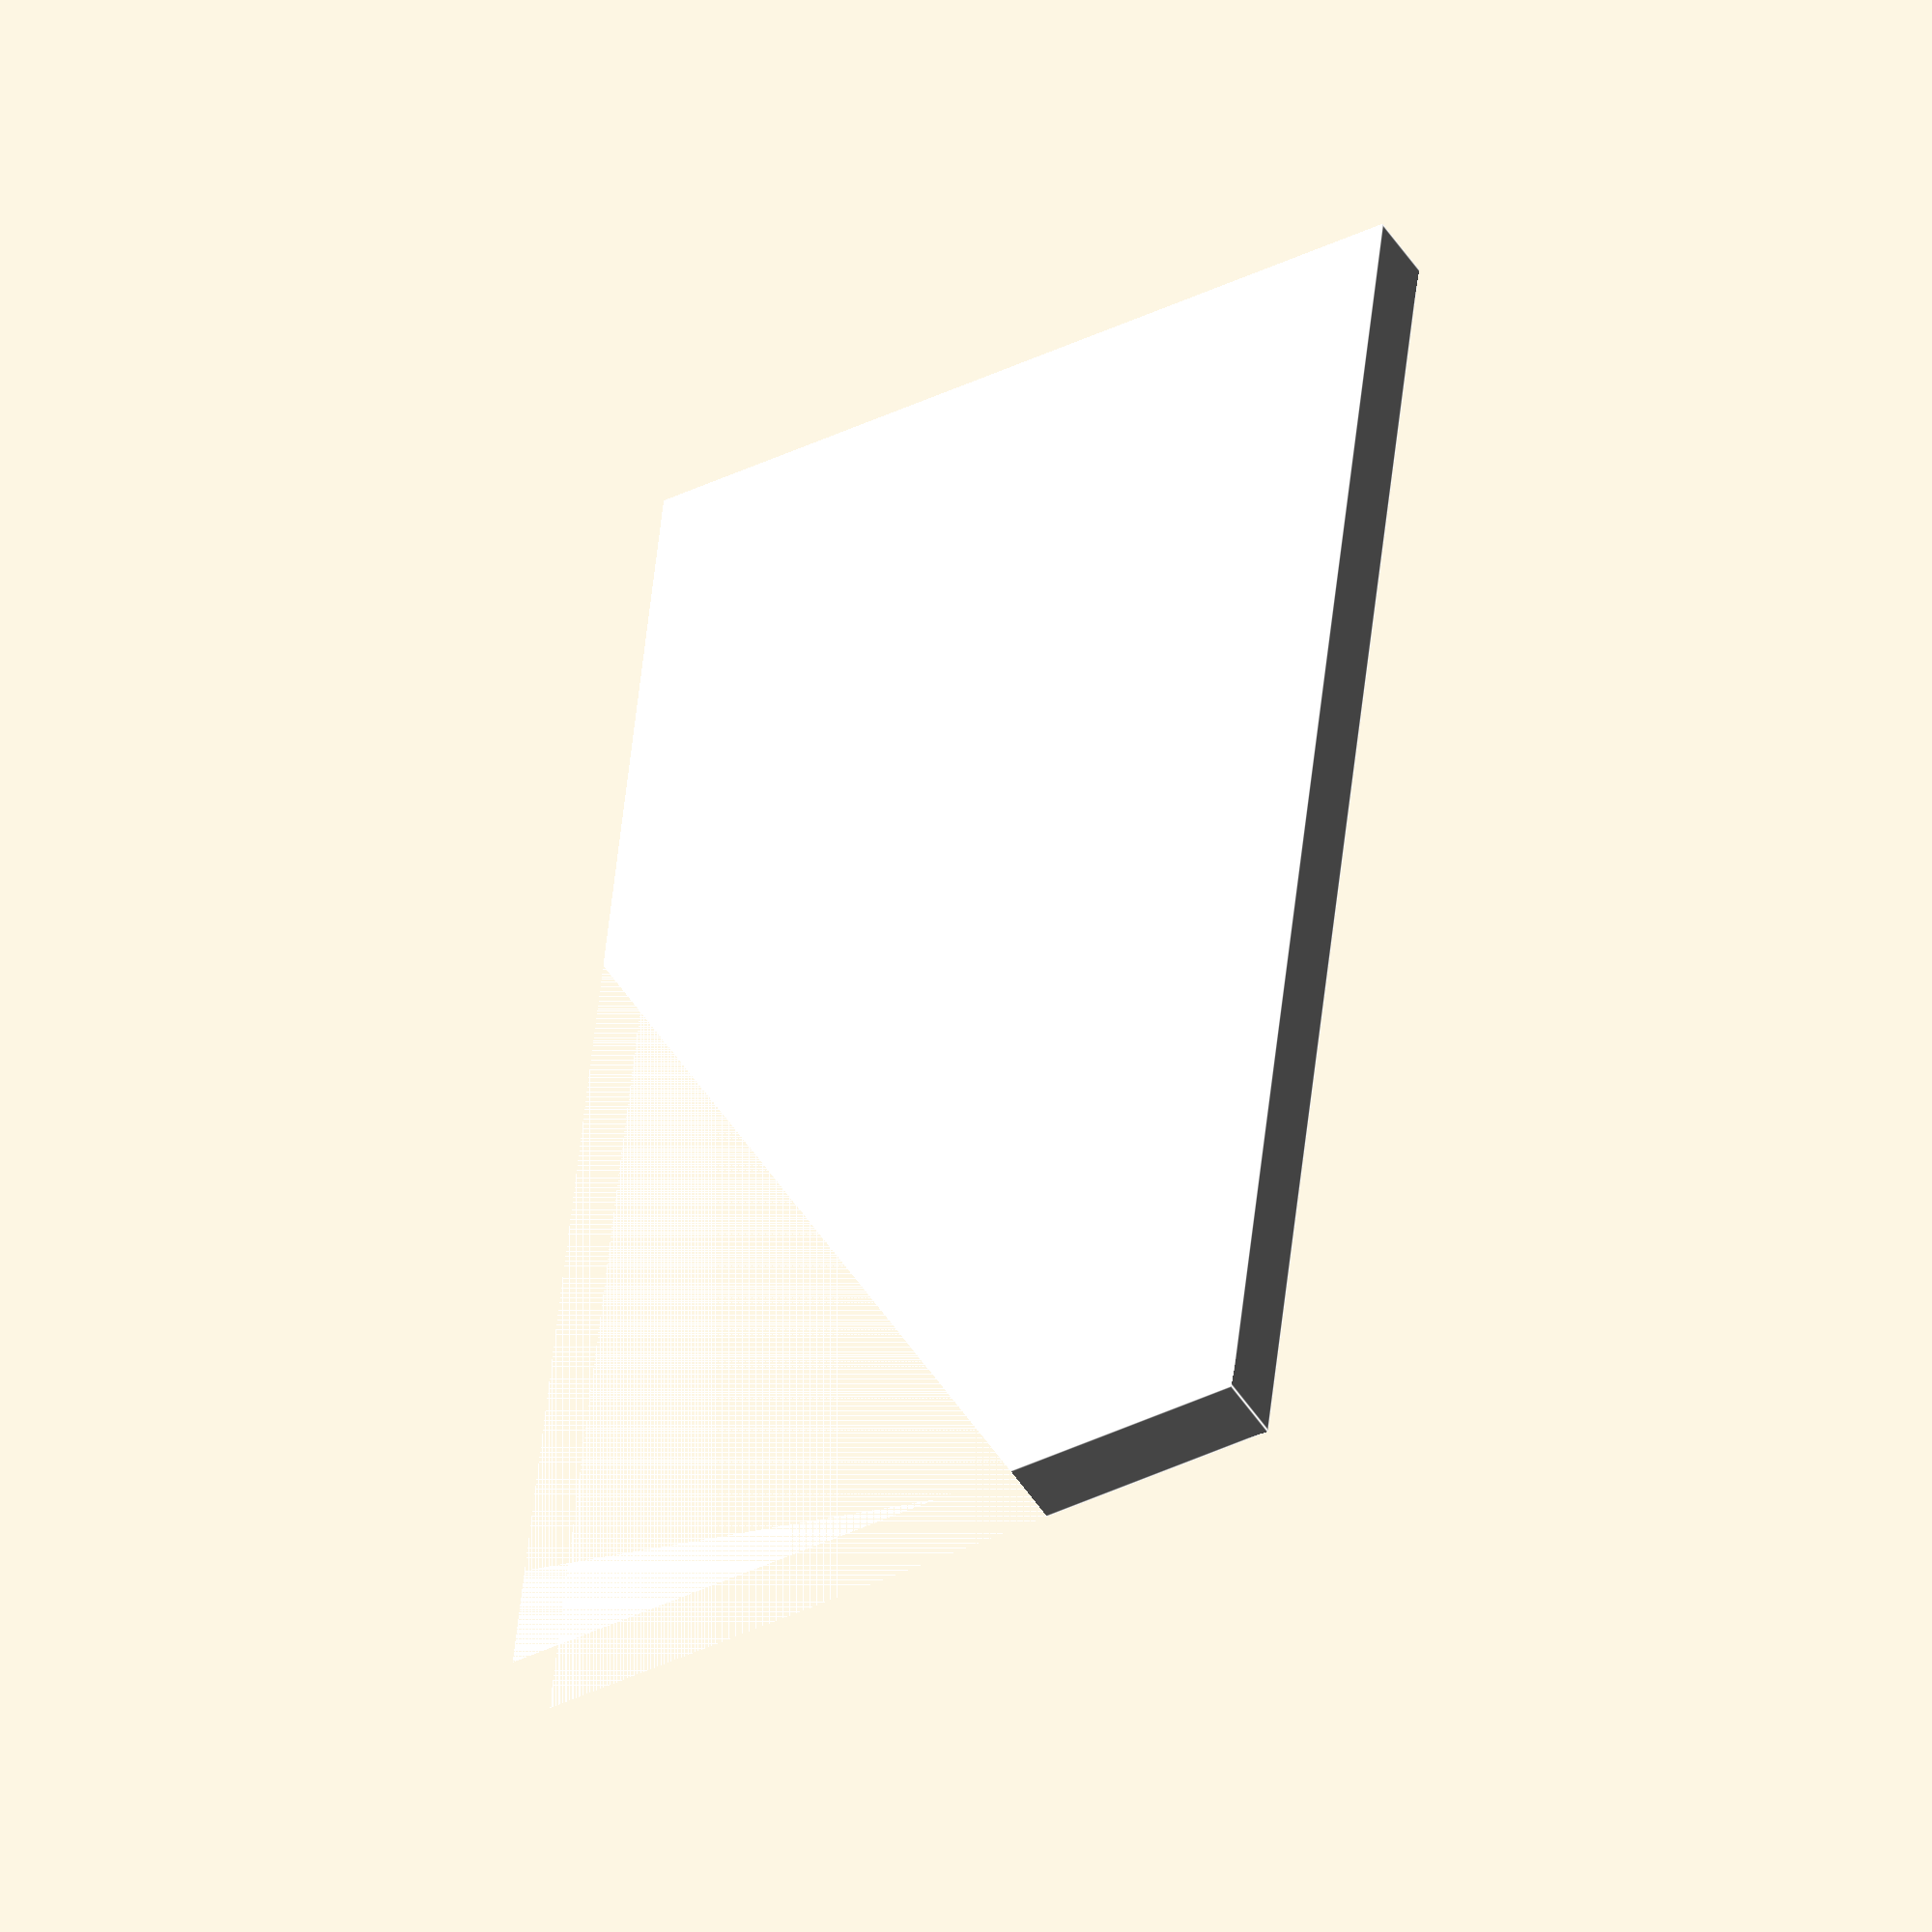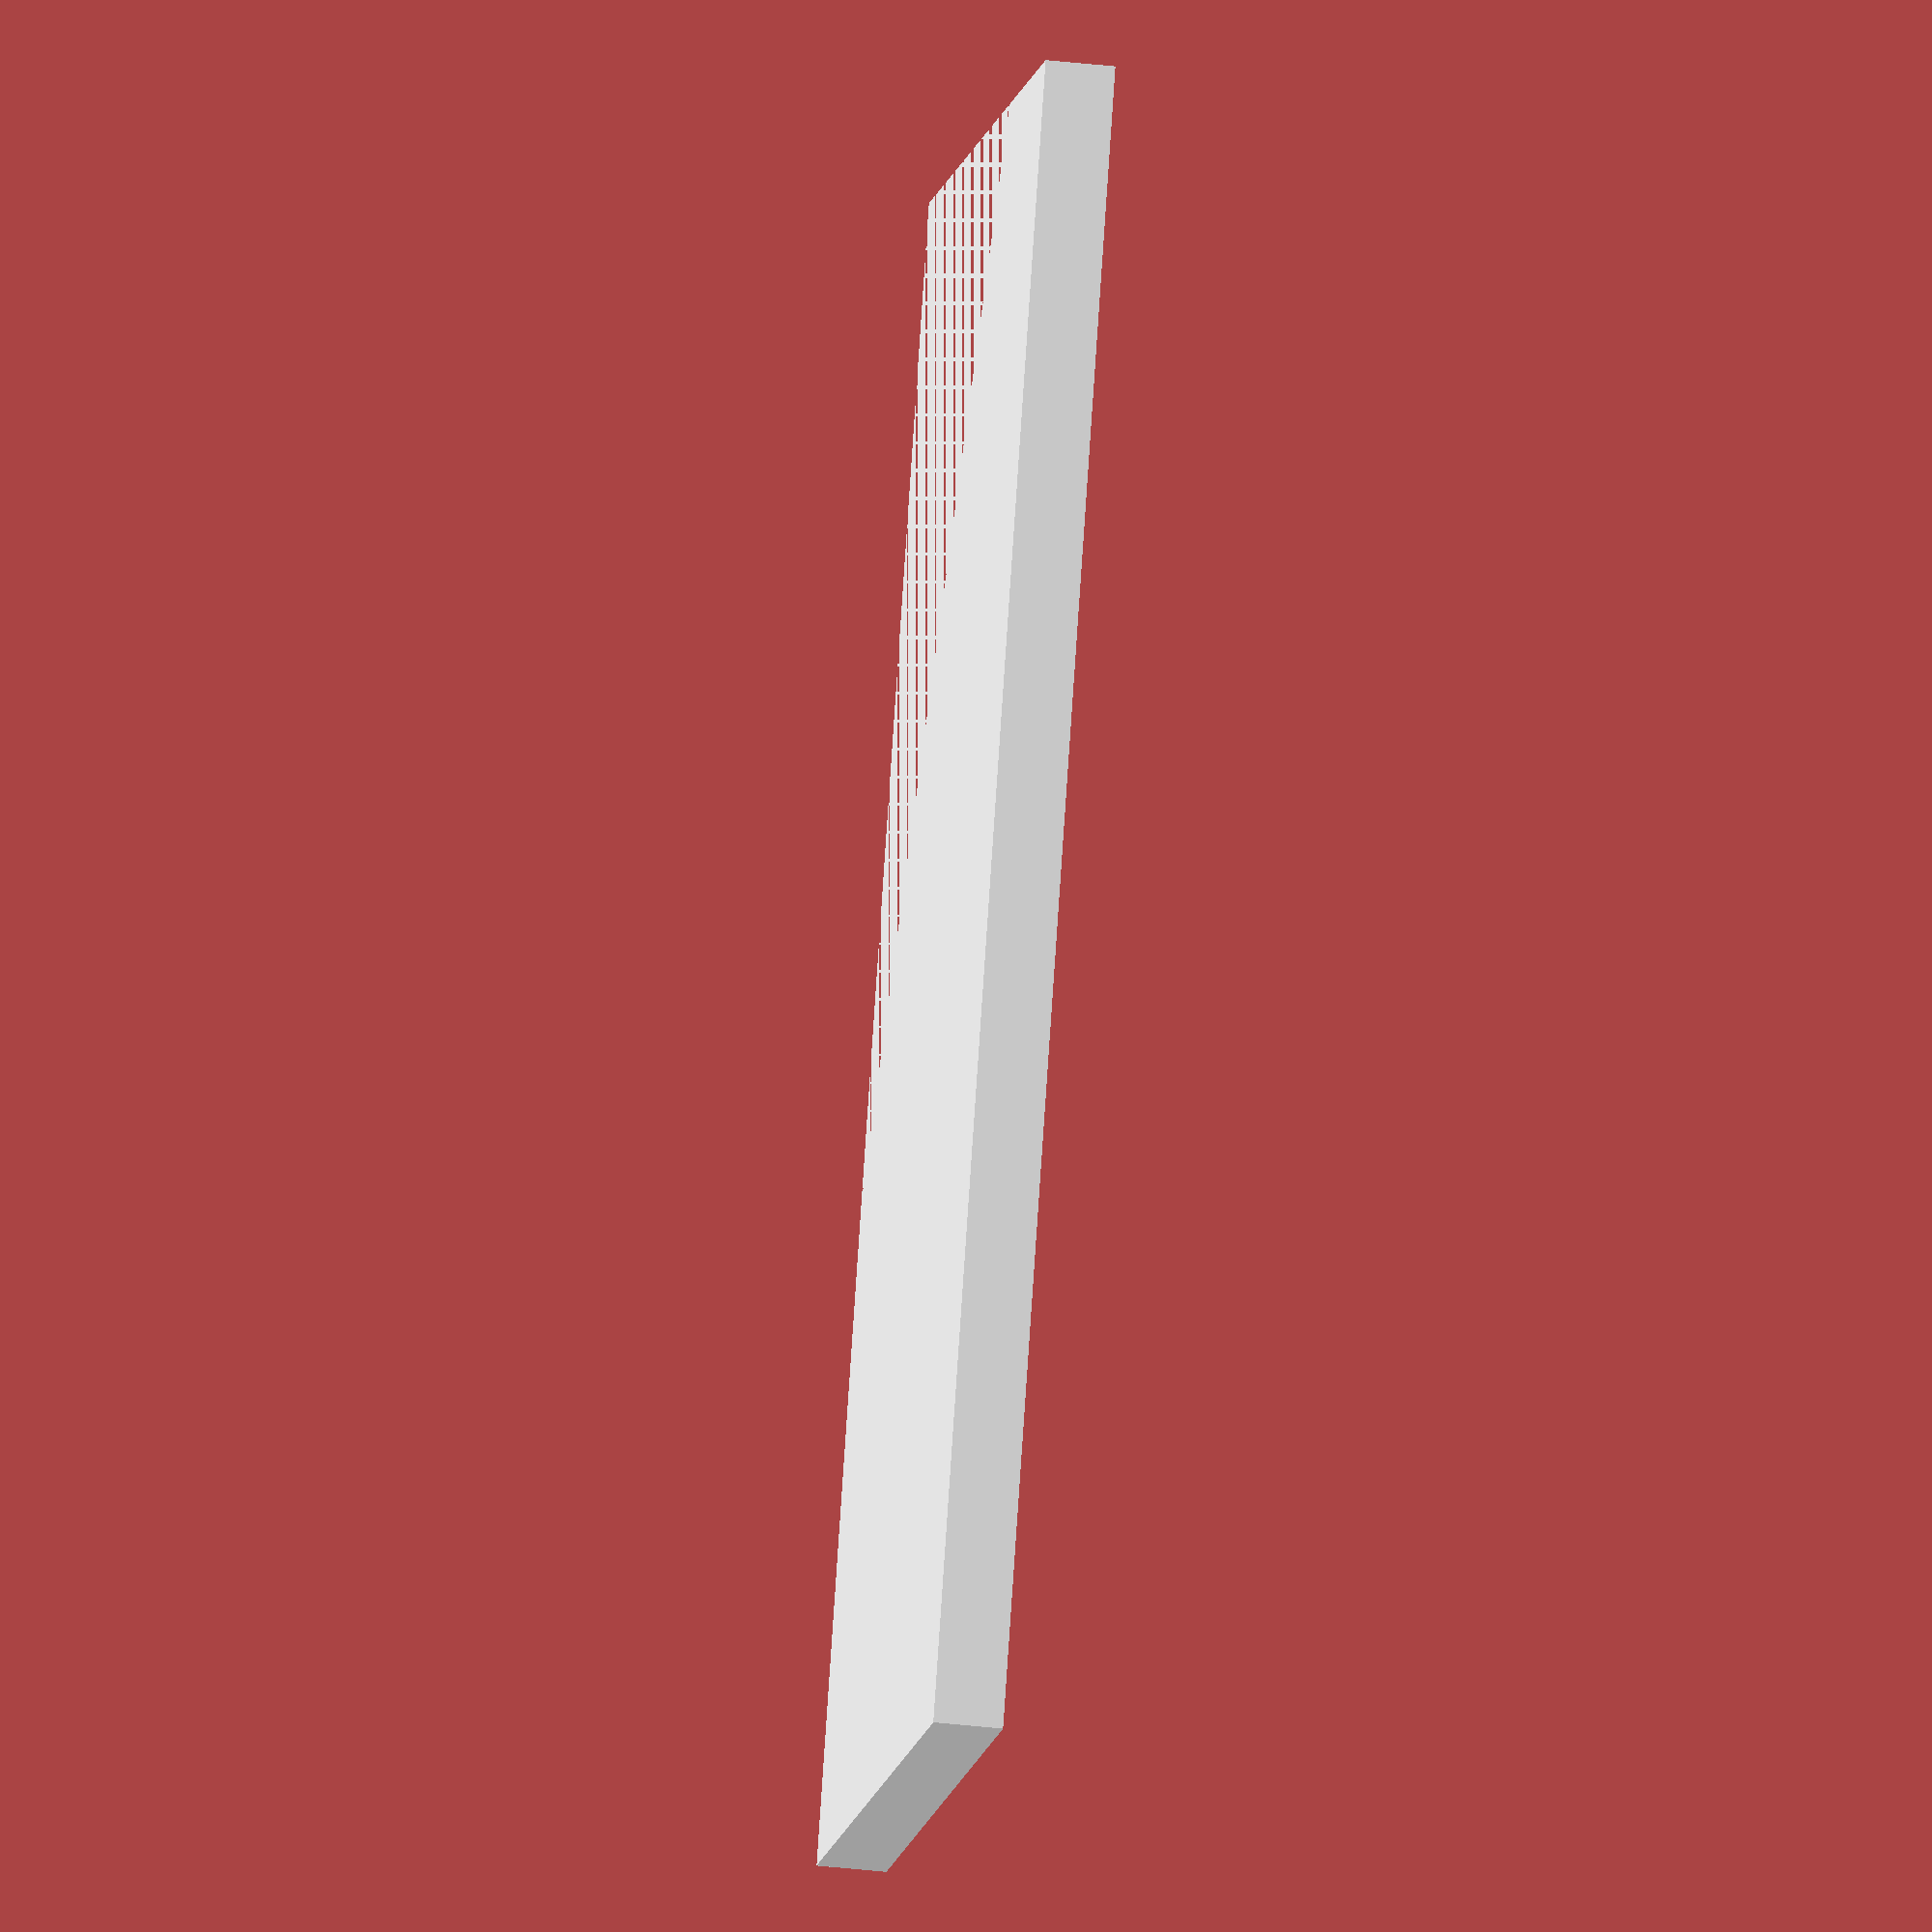
<openscad>
module side()
{
    color( [1, 1, 1, 1]) //white HDPE
    {  translate([0,0,1/4])
        difference()
        {
                cube(size = [6,12,1/2], center = true);
                rotate([0,0,30]) translate([8,0,0]) 
            cube(size = [12,12,1/2], center = true);
            
        }
    }
}
side();

</openscad>
<views>
elev=229.6 azim=6.0 roll=148.6 proj=o view=edges
elev=35.8 azim=334.3 roll=261.2 proj=o view=solid
</views>
